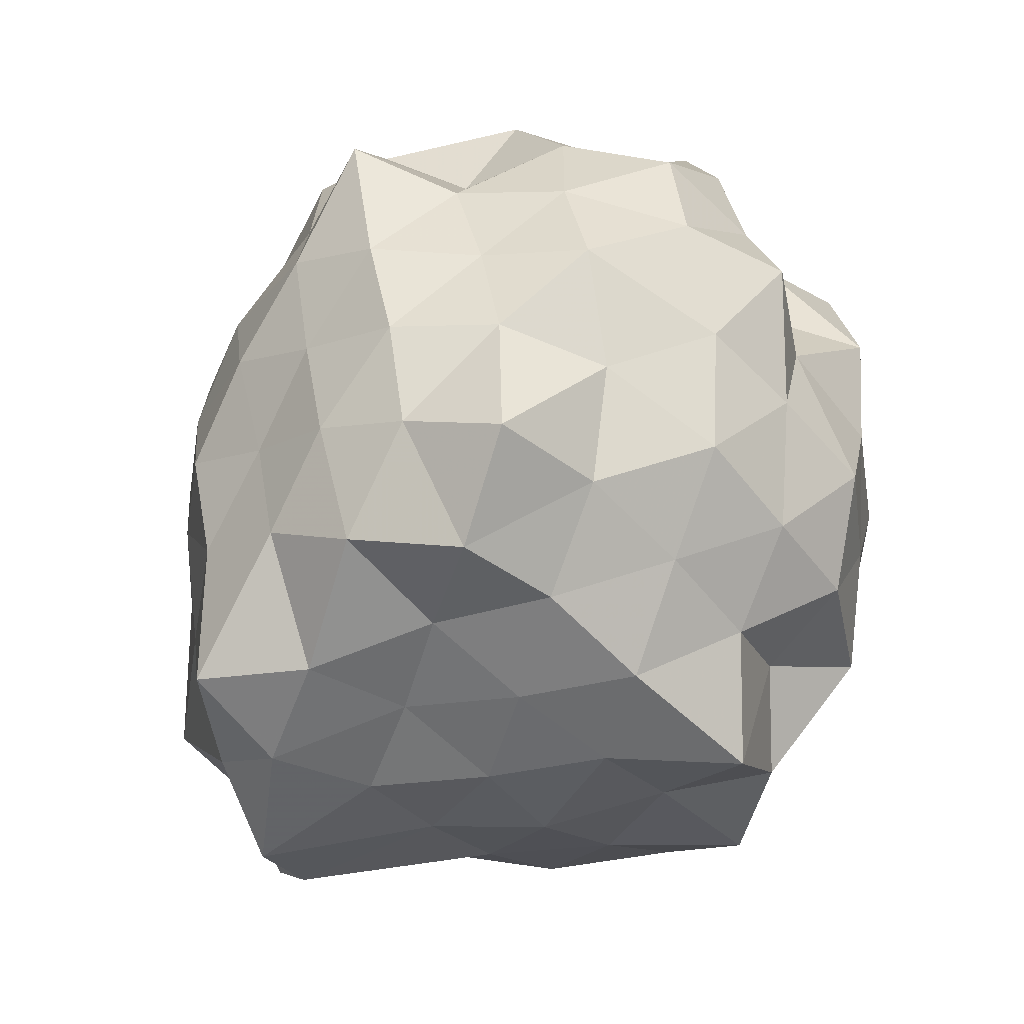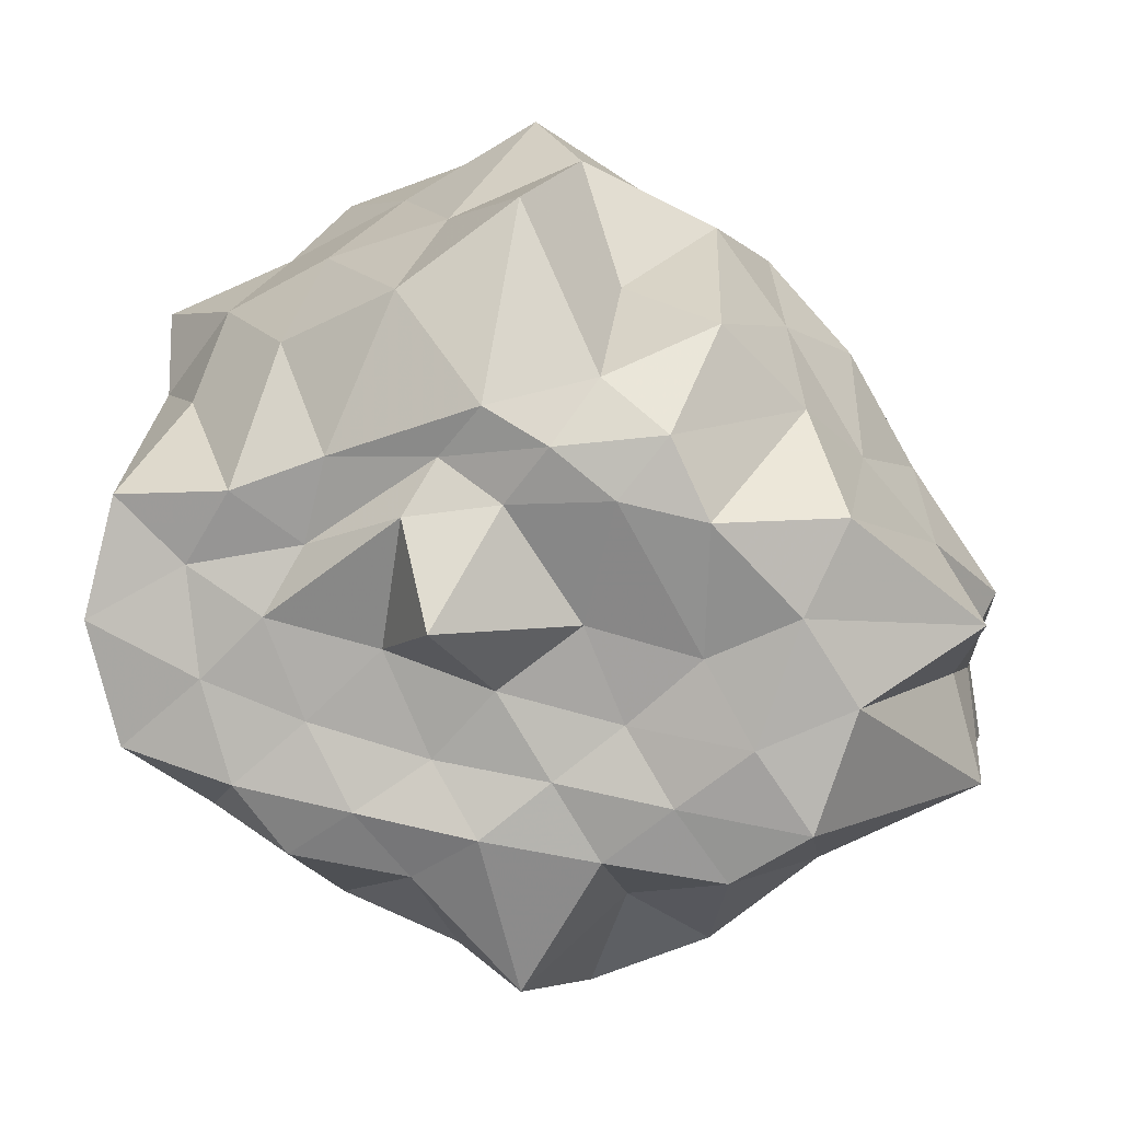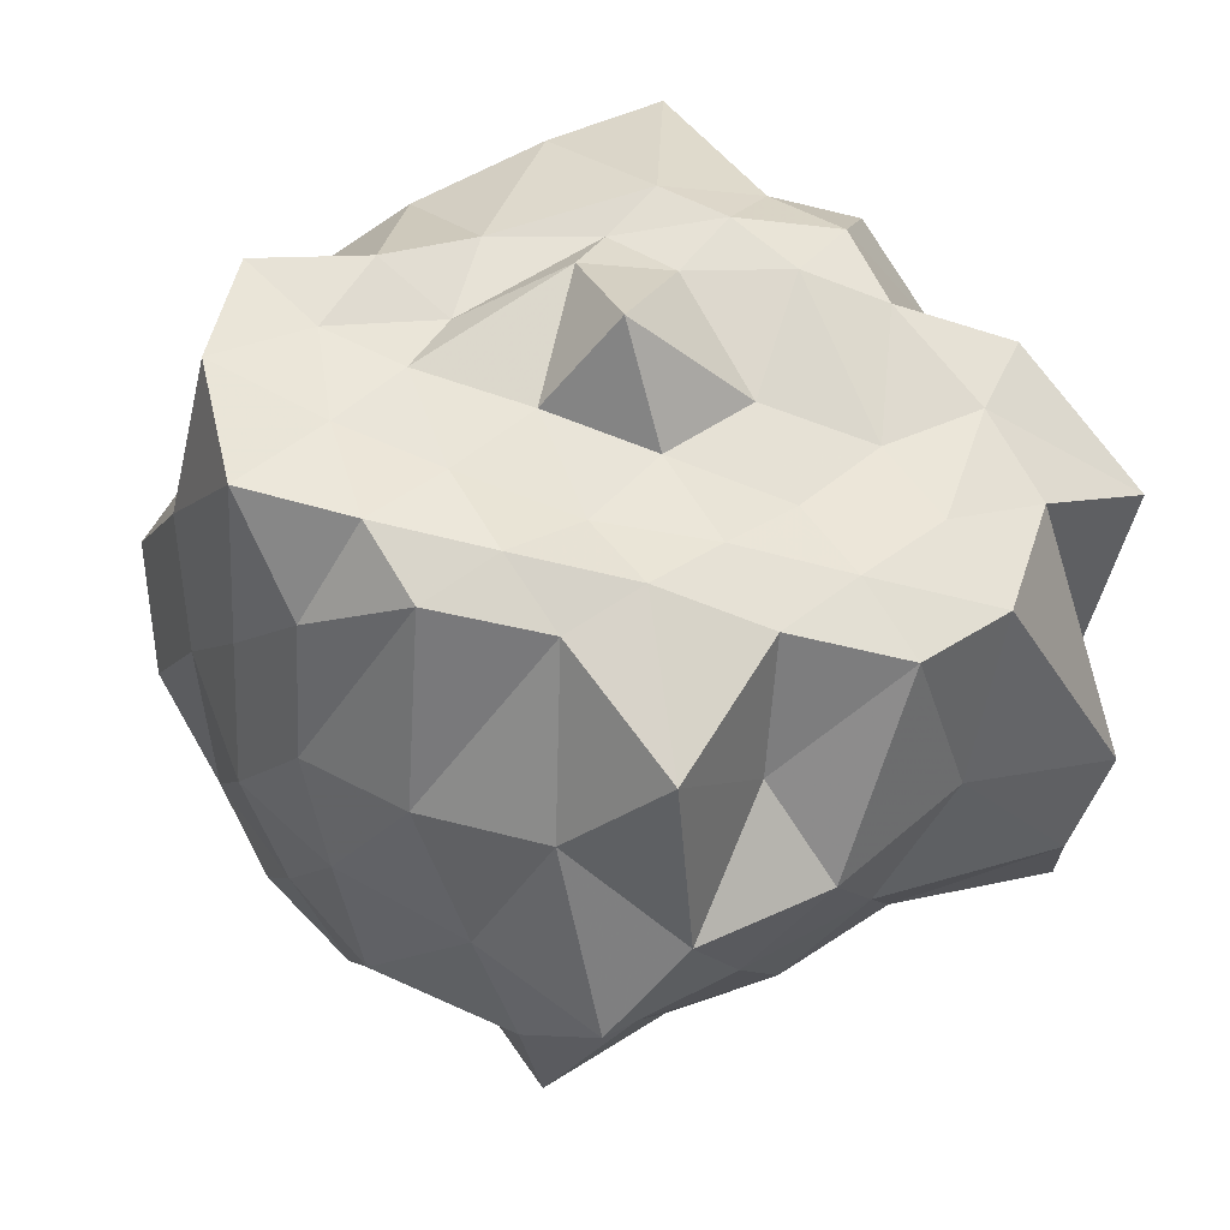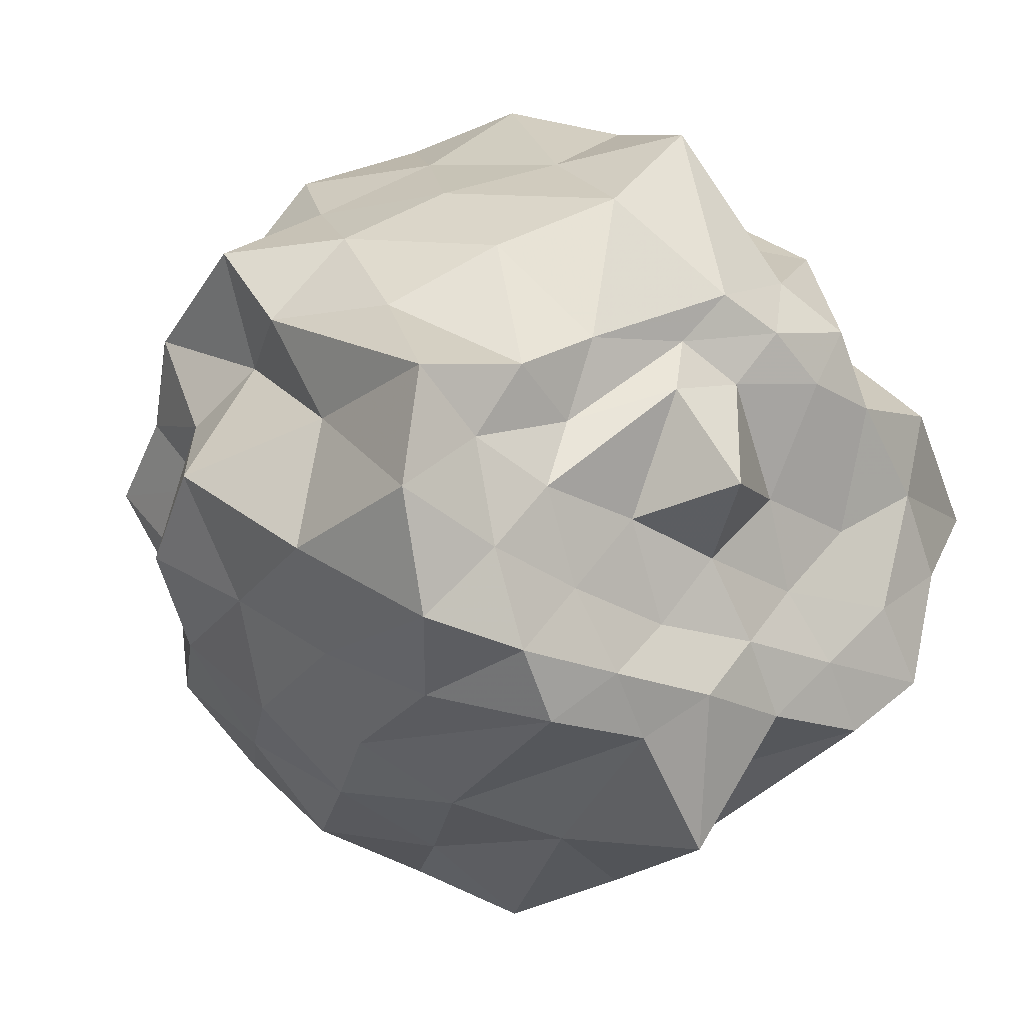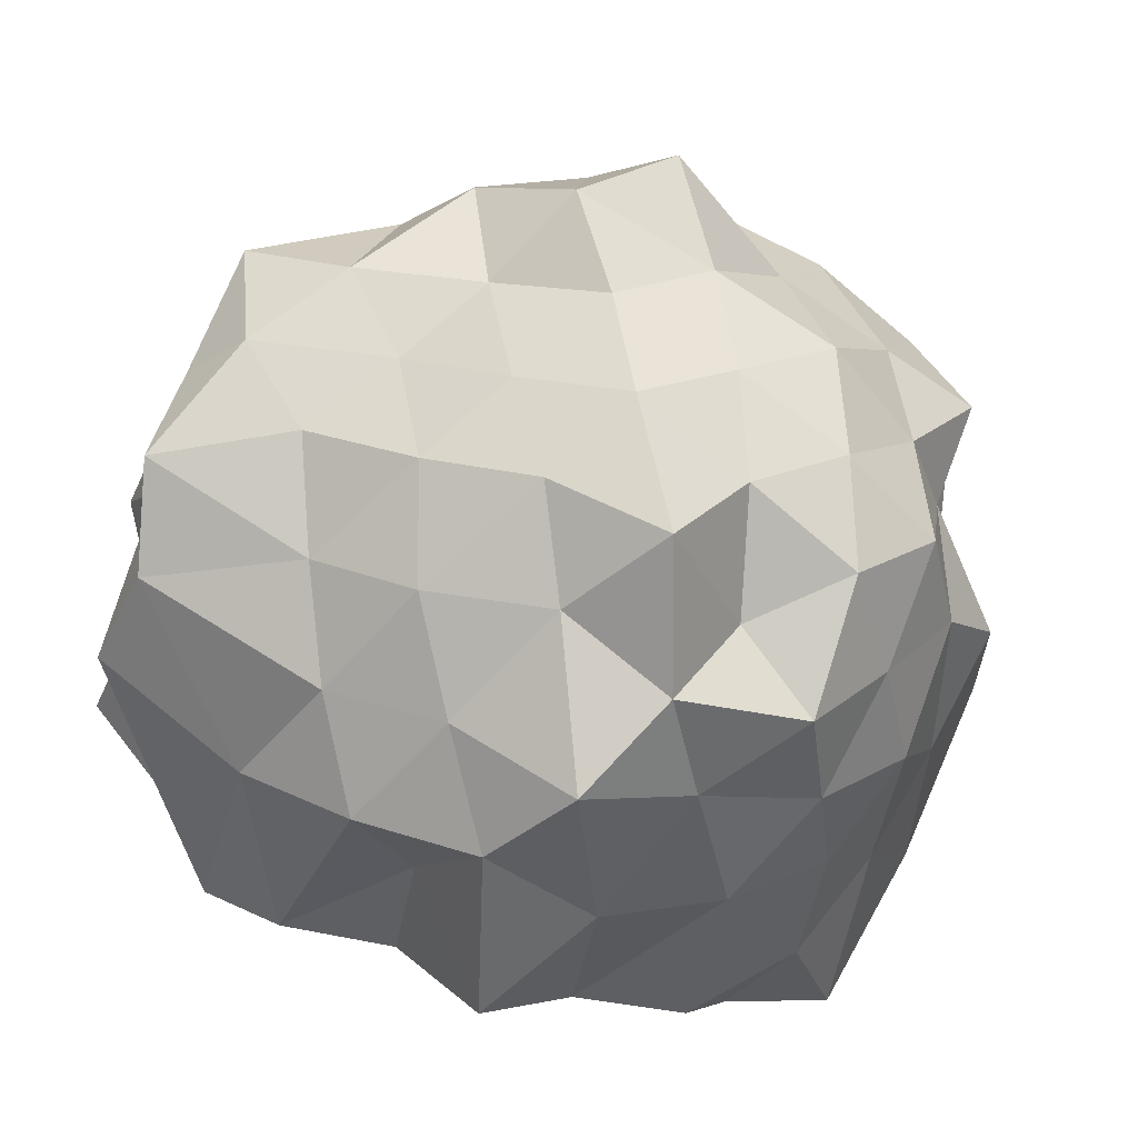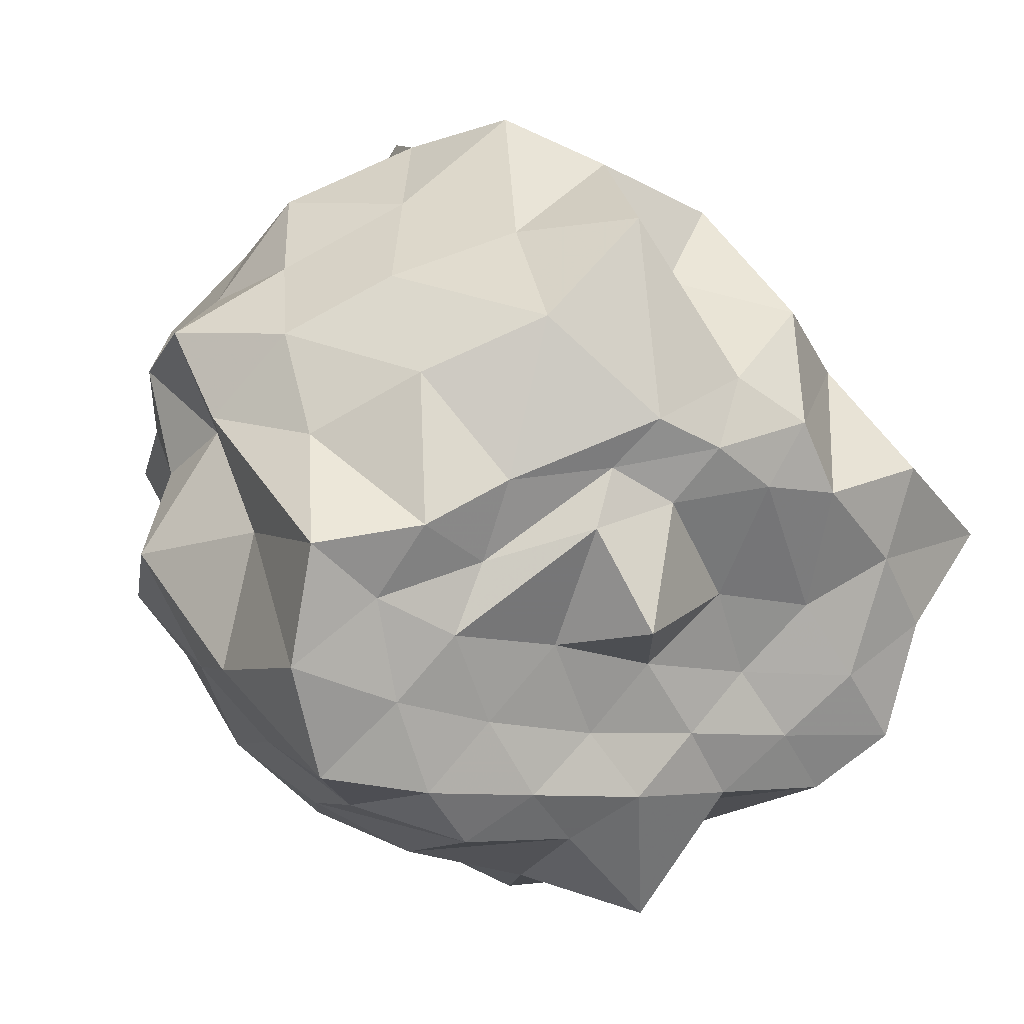
<metadata>
{"format":"obj","ext":"obj","renderer":"f3d","projection":"perspective","resolution":1024,"background":"white","views":[{"elev":77.9,"azim":-32.2,"up":"+Z"},{"elev":9.3,"azim":-172.5,"up":"+Y"},{"elev":-32.8,"azim":171.3,"up":"+Y"},{"elev":-3.5,"azim":142.3,"up":"+Y"},{"elev":-66.4,"azim":-15.3,"up":"+Y"},{"elev":16.7,"azim":154.5,"up":"+Y"}]}
</metadata>
<code>
v -2.469 -0.3461 0.5259
v -2.289 -0.3297 -1.669
v -1.605 -0.2968 -0.3157
v -1.561 -0.1158 -0.1238
v -1.649 0.1327 -0.01381
v -1.839 0.3532 -0.1211
v -2.098 0.4331 -0.2679
v -2.326 0.6165 -0.04367
v -2.621 0.4267 -0.03488
v -2.88 0.2978 -0.1128
v -3.117 0.1435 -0.184
v -3.211 -0.1014 -0.06883
v -3.402 -0.3943 0.04349
v -3.346 -0.6457 -0.081
v -3.171 -0.825 -0.1944
v -2.905 -0.9711 -0.1327
v -2.635 -1.096 -0.05522
v -2.353 -1.294 -0.03107
v -2.119 -1.104 -0.2793
v -1.889 -1.045 -0.1124
v -1.693 -0.8242 -0.07528
v -1.633 -0.466 -0.1166
v -1.495 -0.1478 -0.4413
v -1.5 0.09392 -0.2722
v -1.665 0.2917 -0.3738
v -1.868 0.543 -0.3893
v -2.216 0.6683 -0.4083
v -2.523 0.5554 -0.2758
v -2.818 0.4586 -0.3497
v -3.049 0.2956 -0.4051
v -3.229 0.05316 -0.4268
v -3.358 -0.2307 -0.3164
v -3.463 -0.5624 -0.2291
v -3.504 -0.8119 -0.3556
v -3.085 -0.9729 -0.4363
v -2.838 -1.138 -0.3723
v -2.533 -1.233 -0.2941
v -2.252 -1.335 -0.3914
v -1.912 -1.211 -0.4192
v -1.733 -0.9746 -0.3588
v -1.564 -0.7144 -0.3057
v -1.404 -0.4906 -0.3979
v -1.573 -0.004336 -0.6048
v -1.455 0.2798 -0.6405
v -1.763 0.4151 -0.6227
v -2.067 0.5717 -0.6901
v -2.385 0.763 -0.6401
v -2.681 0.5752 -0.652
v -2.96 0.4258 -0.6275
v -3.167 0.2047 -0.6886
v -3.323 -0.07688 -0.6503
v -3.532 -0.3816 -0.6656
v -3.469 -0.5972 -0.5318
v -3.452 -0.8929 -0.6213
v -2.985 -1.098 -0.6884
v -2.702 -1.255 -0.6155
v -2.401 -1.443 -0.6285
v -2.116 -1.249 -0.6472
v -1.81 -1.096 -0.6554
v -1.601 -0.8769 -0.6064
v -1.476 -0.6061 -0.6914
v -1.343 -0.2943 -0.6395
v -1.49 0.09437 -0.8124
v -1.663 0.3076 -0.8816
v -1.925 0.4431 -0.948
v -2.231 0.5419 -1.027
v -2.533 0.6755 -0.9201
v -2.851 0.5179 -0.8792
v -3.022 0.2898 -0.932
v -3.208 -0.01378 -0.9651
v -3.382 -0.2263 -0.8962
v -3.431 -0.5606 -0.7949
v -3.504 -0.8129 -0.8854
v -3.116 -0.9765 -1.008
v -2.851 -1.208 -0.9338
v -2.554 -1.345 -0.8749
v -2.245 -1.214 -1.029
v -1.948 -1.117 -0.9569
v -1.716 -0.9637 -0.88
v -1.563 -0.7395 -0.9523
v -1.414 -0.4886 -1.05
v -1.53 -0.1639 -0.9841
v -1.631 0.1105 -1.12
v -1.874 0.2662 -1.24
v -2.163 0.3988 -1.345
v -2.439 0.6045 -1.288
v -2.645 0.3871 -1.065
v -2.895 0.323 -1.277
v -3.082 0.1195 -1.156
v -3.196 -0.09297 -1.406
v -3.5 -0.357 -1.25
v -3.222 -0.5229 -1.414
v -3.124 -0.814 -1.438
v -2.932 -0.9392 -1.407
v -2.667 -1.056 -1.099
v -2.445 -1.234 -1.339
v -2.199 -0.9478 -1.409
v -1.911 -0.9043 -1.406
v -1.685 -0.8408 -1.203
v -1.523 -0.6586 -1.42
v -1.449 -0.3593 -1.437
v -1.517 -0.07026 -1.41
v -1.59 -0.2951 0.09025
v -1.743 -0.07652 0.146
v -1.947 0.1847 0.08837
v -2.175 0.347 0.02591
v -2.459 0.303 0.1453
v -2.728 0.181 0.0801
v -2.965 0.03695 0.003704
v -3.056 -0.1936 0.142
v -3.153 -0.5338 0.1151
v -2.996 -0.7235 -0.004249
v -2.746 -0.8643 0.07162
v -2.481 -0.9829 0.1506
v -2.183 -1.016 0.02298
v -1.955 -0.8531 0.08753
v -1.766 -0.5879 0.06627
v -1.85 -0.3658 0.1981
v -2.014 -0.02501 0.2645
v -2.236 0.1238 0.1917
v -2.54 0.06563 0.2751
v -2.817 -0.04991 0.218
v -2.914 -0.3467 0.3234
v -2.837 -0.6111 0.1893
v -2.567 -0.7226 0.2748
v -2.249 -0.7959 0.198
v -2.019 -0.6162 0.2502
v -2.143 -0.3113 0.2916
v -2.317 -0.09059 0.3424
v -2.649 -0.1785 0.3701
v -2.694 -0.5337 0.4341
v -2.333 -0.546 0.3357
v -1.794 -0.05298 -1.442
v -2.016 0.0288 -1.438
v -2.385 0.1564 -1.511
v -2.641 0.2164 -1.444
v -2.802 0.09651 -1.499
v -2.892 -0.09719 -1.5
v -3.095 -0.3144 -1.449
v -2.992 -0.6167 -1.458
v -2.81 -0.7607 -1.439
v -2.643 -0.8984 -1.415
v -2.366 -0.8423 -1.467
v -2.074 -0.7882 -1.458
v -1.792 -0.7344 -1.45
v -1.718 -0.491 -1.437
v -1.682 -0.23 -1.408
v -1.961 -0.1779 -1.407
v -2.279 0.03544 -1.469
v -2.54 0.07033 -1.533
v -2.687 -0.04874 -1.526
v -2.873 -0.4174 -1.421
v -2.694 -0.5776 -1.406
v -2.531 -0.7077 -1.438
v -2.252 -0.6675 -1.417
v -1.963 -0.5833 -1.434
v -1.87 -0.3414 -1.444
v -2.206 -0.09287 -1.529
v -2.431 -0.06471 -1.501
v -2.603 -0.3437 -1.437
v -2.403 -0.4999 -1.436
v -2.143 -0.4103 -1.435
f 3 23 4
f 4 23 24
f 4 24 5
f 5 24 25
f 5 25 6
f 6 25 26
f 6 26 7
f 7 26 27
f 7 27 8
f 8 27 28
f 8 28 9
f 9 28 29
f 9 29 10
f 10 29 30
f 10 30 11
f 11 30 31
f 11 31 12
f 12 31 32
f 12 32 13
f 13 32 33
f 13 33 14
f 14 33 34
f 14 34 15
f 15 34 35
f 15 35 16
f 16 35 36
f 16 36 17
f 17 36 37
f 17 37 18
f 18 37 38
f 18 38 19
f 19 38 39
f 19 39 20
f 20 39 40
f 20 40 21
f 21 40 41
f 21 41 22
f 22 41 42
f 22 42 3
f 3 42 23
f 23 43 24
f 24 43 44
f 24 44 25
f 25 44 45
f 25 45 26
f 26 45 46
f 26 46 27
f 27 46 47
f 27 47 28
f 28 47 48
f 28 48 29
f 29 48 49
f 29 49 30
f 30 49 50
f 30 50 31
f 31 50 51
f 31 51 32
f 32 51 52
f 32 52 33
f 33 52 53
f 33 53 34
f 34 53 54
f 34 54 35
f 35 54 55
f 35 55 36
f 36 55 56
f 36 56 37
f 37 56 57
f 37 57 38
f 38 57 58
f 38 58 39
f 39 58 59
f 39 59 40
f 40 59 60
f 40 60 41
f 41 60 61
f 41 61 42
f 42 61 62
f 42 62 23
f 23 62 43
f 43 63 44
f 44 63 64
f 44 64 45
f 45 64 65
f 45 65 46
f 46 65 66
f 46 66 47
f 47 66 67
f 47 67 48
f 48 67 68
f 48 68 49
f 49 68 69
f 49 69 50
f 50 69 70
f 50 70 51
f 51 70 71
f 51 71 52
f 52 71 72
f 52 72 53
f 53 72 73
f 53 73 54
f 54 73 74
f 54 74 55
f 55 74 75
f 55 75 56
f 56 75 76
f 56 76 57
f 57 76 77
f 57 77 58
f 58 77 78
f 58 78 59
f 59 78 79
f 59 79 60
f 60 79 80
f 60 80 61
f 61 80 81
f 61 81 62
f 62 81 82
f 62 82 43
f 43 82 63
f 63 83 64
f 64 83 84
f 64 84 65
f 65 84 85
f 65 85 66
f 66 85 86
f 66 86 67
f 67 86 87
f 67 87 68
f 68 87 88
f 68 88 69
f 69 88 89
f 69 89 70
f 70 89 90
f 70 90 71
f 71 90 91
f 71 91 72
f 72 91 92
f 72 92 73
f 73 92 93
f 73 93 74
f 74 93 94
f 74 94 75
f 75 94 95
f 75 95 76
f 76 95 96
f 76 96 77
f 77 96 97
f 77 97 78
f 78 97 98
f 78 98 79
f 79 98 99
f 79 99 80
f 80 99 100
f 80 100 81
f 81 100 101
f 81 101 82
f 82 101 102
f 82 102 63
f 63 102 83
f 103 104 118
f 104 119 118
f 104 105 119
f 105 120 119
f 105 106 120
f 106 107 120
f 107 121 120
f 107 108 121
f 108 122 121
f 108 109 122
f 109 110 122
f 110 123 122
f 110 111 123
f 111 124 123
f 111 112 124
f 112 113 124
f 113 125 124
f 113 114 125
f 114 126 125
f 114 115 126
f 115 116 126
f 116 127 126
f 116 117 127
f 117 118 127
f 117 103 118
f 118 119 128
f 119 129 128
f 119 120 129
f 120 121 129
f 121 130 129
f 121 122 130
f 122 123 130
f 123 131 130
f 123 124 131
f 124 125 131
f 125 132 131
f 125 126 132
f 126 127 132
f 127 128 132
f 127 118 128
f 133 148 134
f 134 148 149
f 134 149 135
f 135 149 150
f 135 150 136
f 136 150 137
f 137 150 151
f 137 151 138
f 138 151 152
f 138 152 139
f 139 152 140
f 140 152 153
f 140 153 141
f 141 153 154
f 141 154 142
f 142 154 143
f 143 154 155
f 143 155 144
f 144 155 156
f 144 156 145
f 145 156 146
f 146 156 157
f 146 157 147
f 147 157 148
f 147 148 133
f 148 158 149
f 149 158 159
f 149 159 150
f 150 159 151
f 151 159 160
f 151 160 152
f 152 160 153
f 153 160 161
f 153 161 154
f 154 161 155
f 155 161 162
f 155 162 156
f 156 162 157
f 157 162 158
f 157 158 148
f 3 4 103
f 103 4 104
f 4 5 104
f 104 5 105
f 5 6 105
f 105 6 106
f 6 7 106
f 7 8 106
f 106 8 107
f 8 9 107
f 107 9 108
f 9 10 108
f 108 10 109
f 10 11 109
f 11 12 109
f 109 12 110
f 12 13 110
f 110 13 111
f 13 14 111
f 111 14 112
f 14 15 112
f 15 16 112
f 112 16 113
f 16 17 113
f 113 17 114
f 17 18 114
f 114 18 115
f 18 19 115
f 19 20 115
f 115 20 116
f 20 21 116
f 116 21 117
f 21 22 117
f 117 22 103
f 22 3 103
f 83 133 84
f 84 133 134
f 84 134 85
f 85 134 135
f 85 135 86
f 86 135 136
f 86 136 87
f 87 136 88
f 88 136 137
f 88 137 89
f 89 137 138
f 89 138 90
f 90 138 139
f 90 139 91
f 91 139 92
f 92 139 140
f 92 140 93
f 93 140 141
f 93 141 94
f 94 141 142
f 94 142 95
f 95 142 96
f 96 142 143
f 96 143 97
f 97 143 144
f 97 144 98
f 98 144 145
f 98 145 99
f 99 145 100
f 100 145 146
f 100 146 101
f 101 146 147
f 101 147 102
f 102 147 133
f 102 133 83
f 128 129 1
f 129 130 1
f 130 131 1
f 131 132 1
f 132 128 1
f 159 158 2
f 160 159 2
f 161 160 2
f 162 161 2
f 158 162 2

</code>
